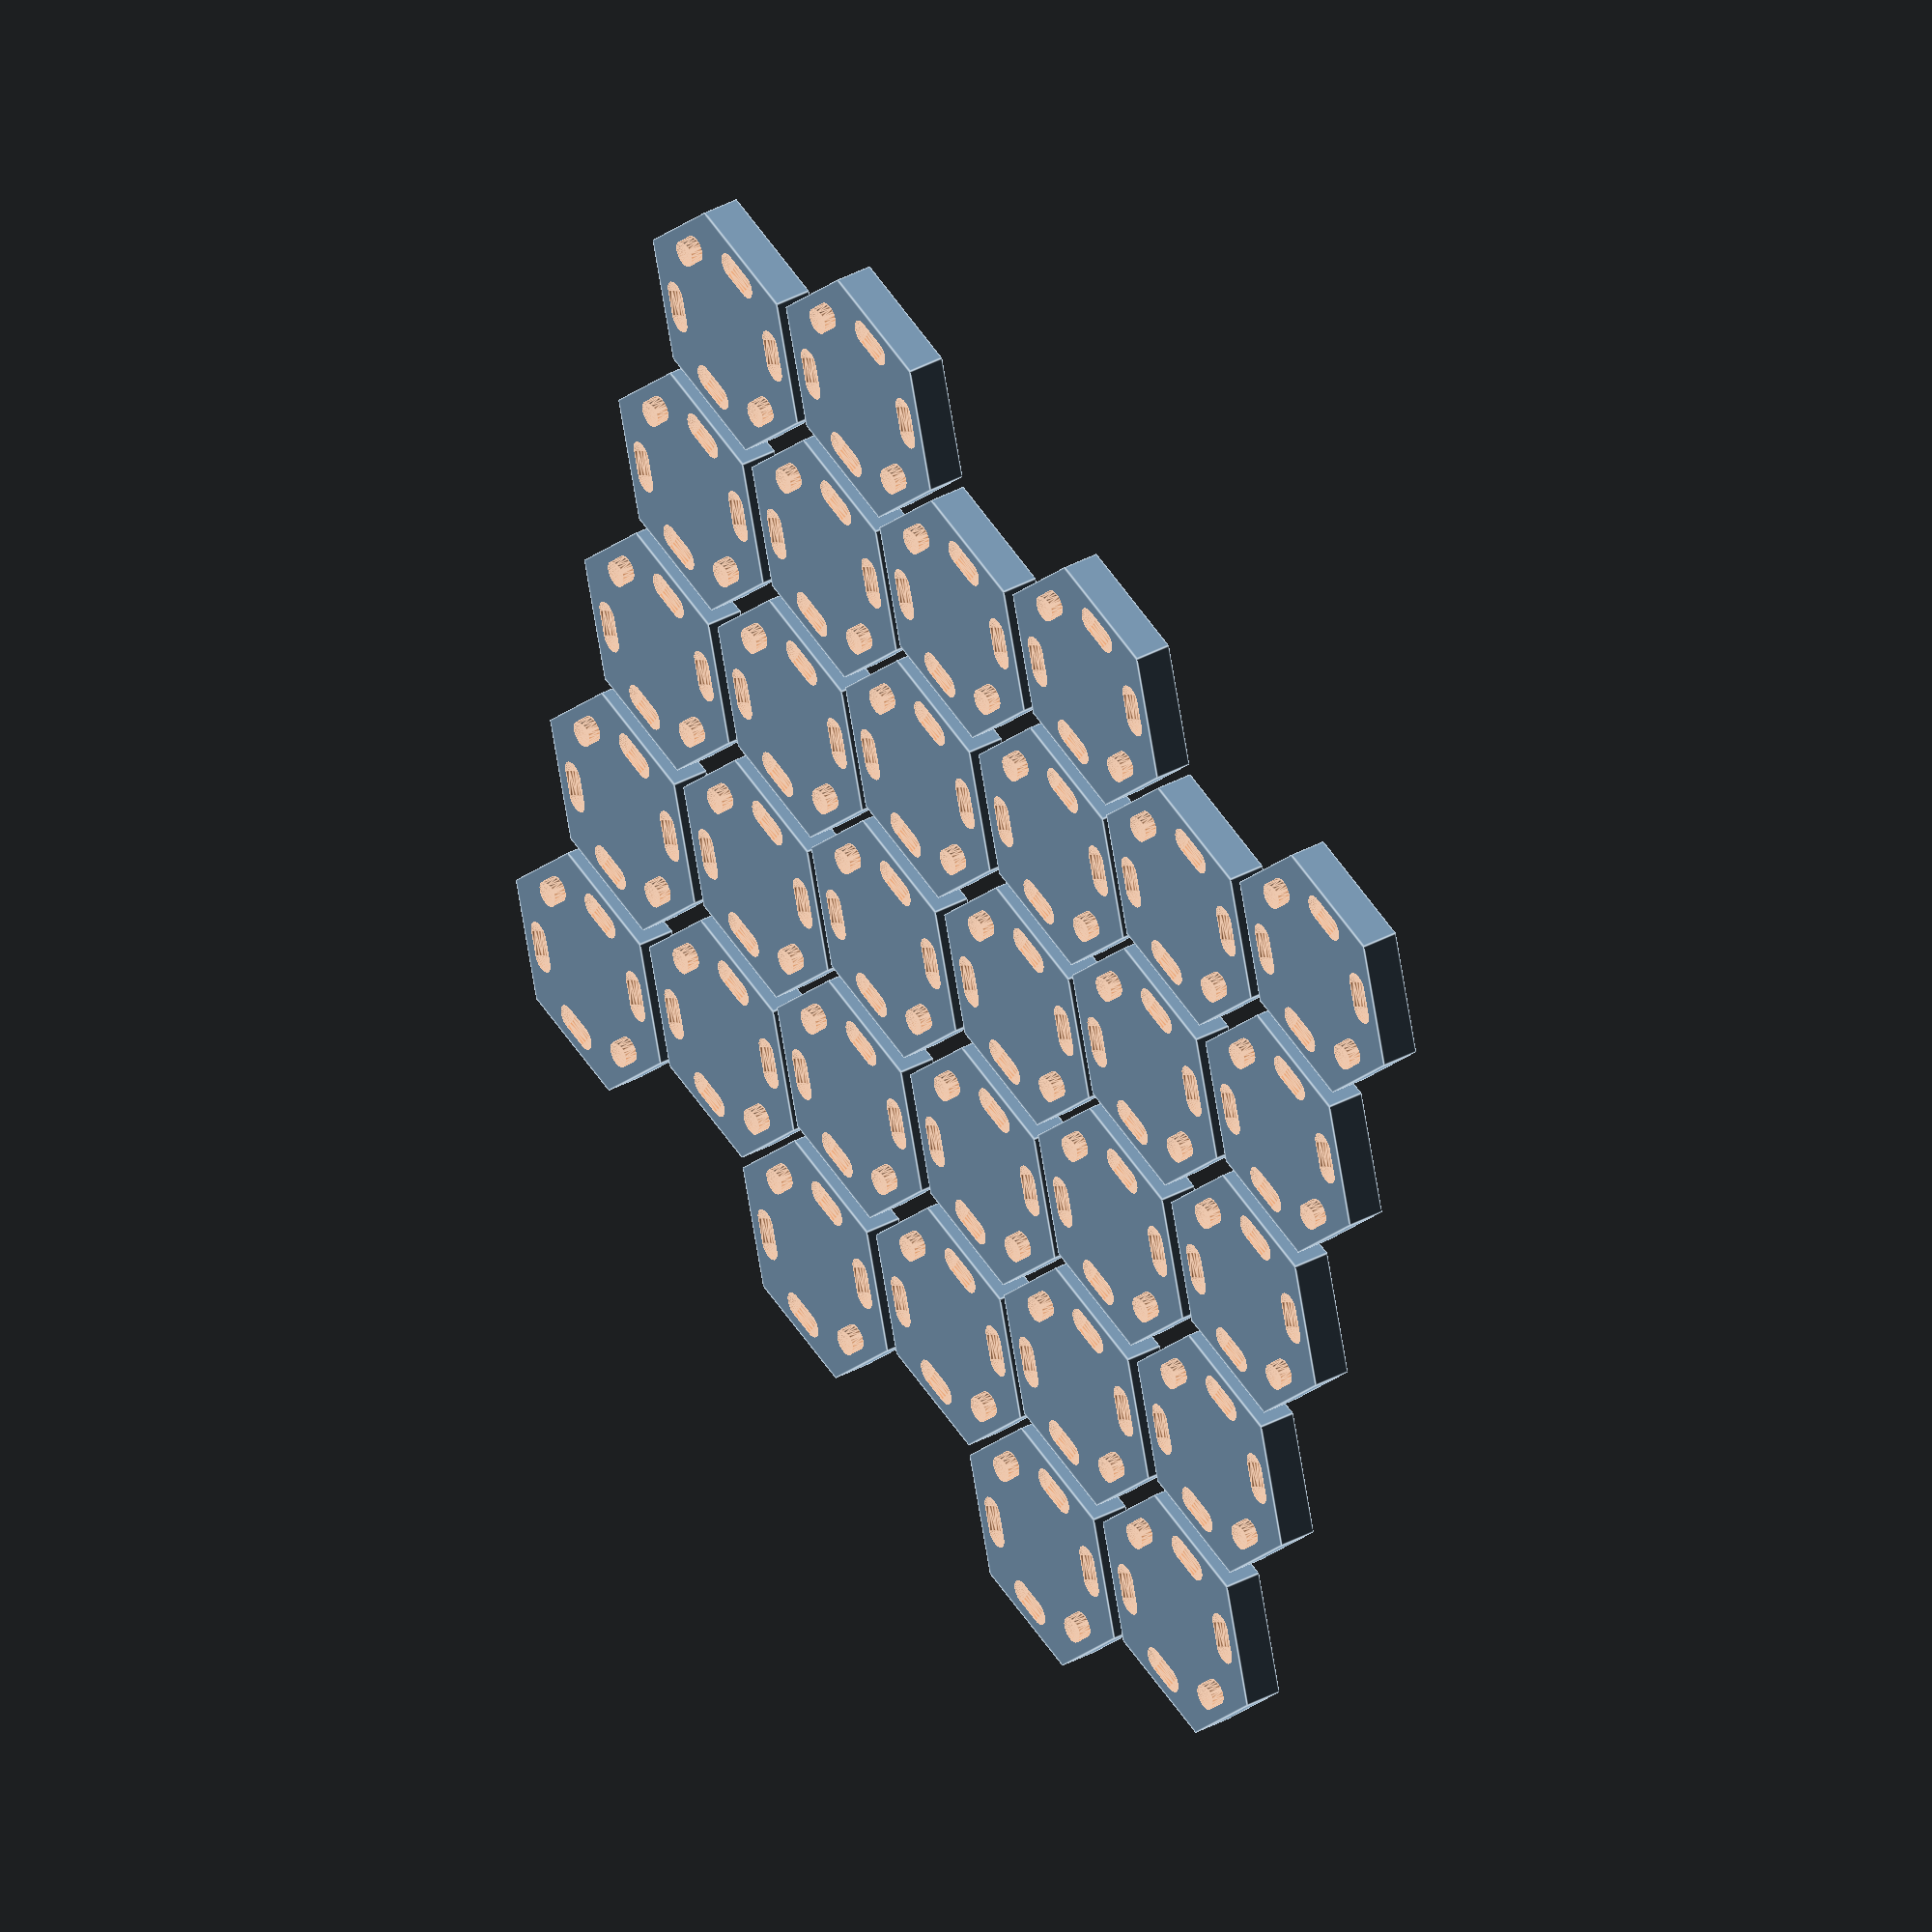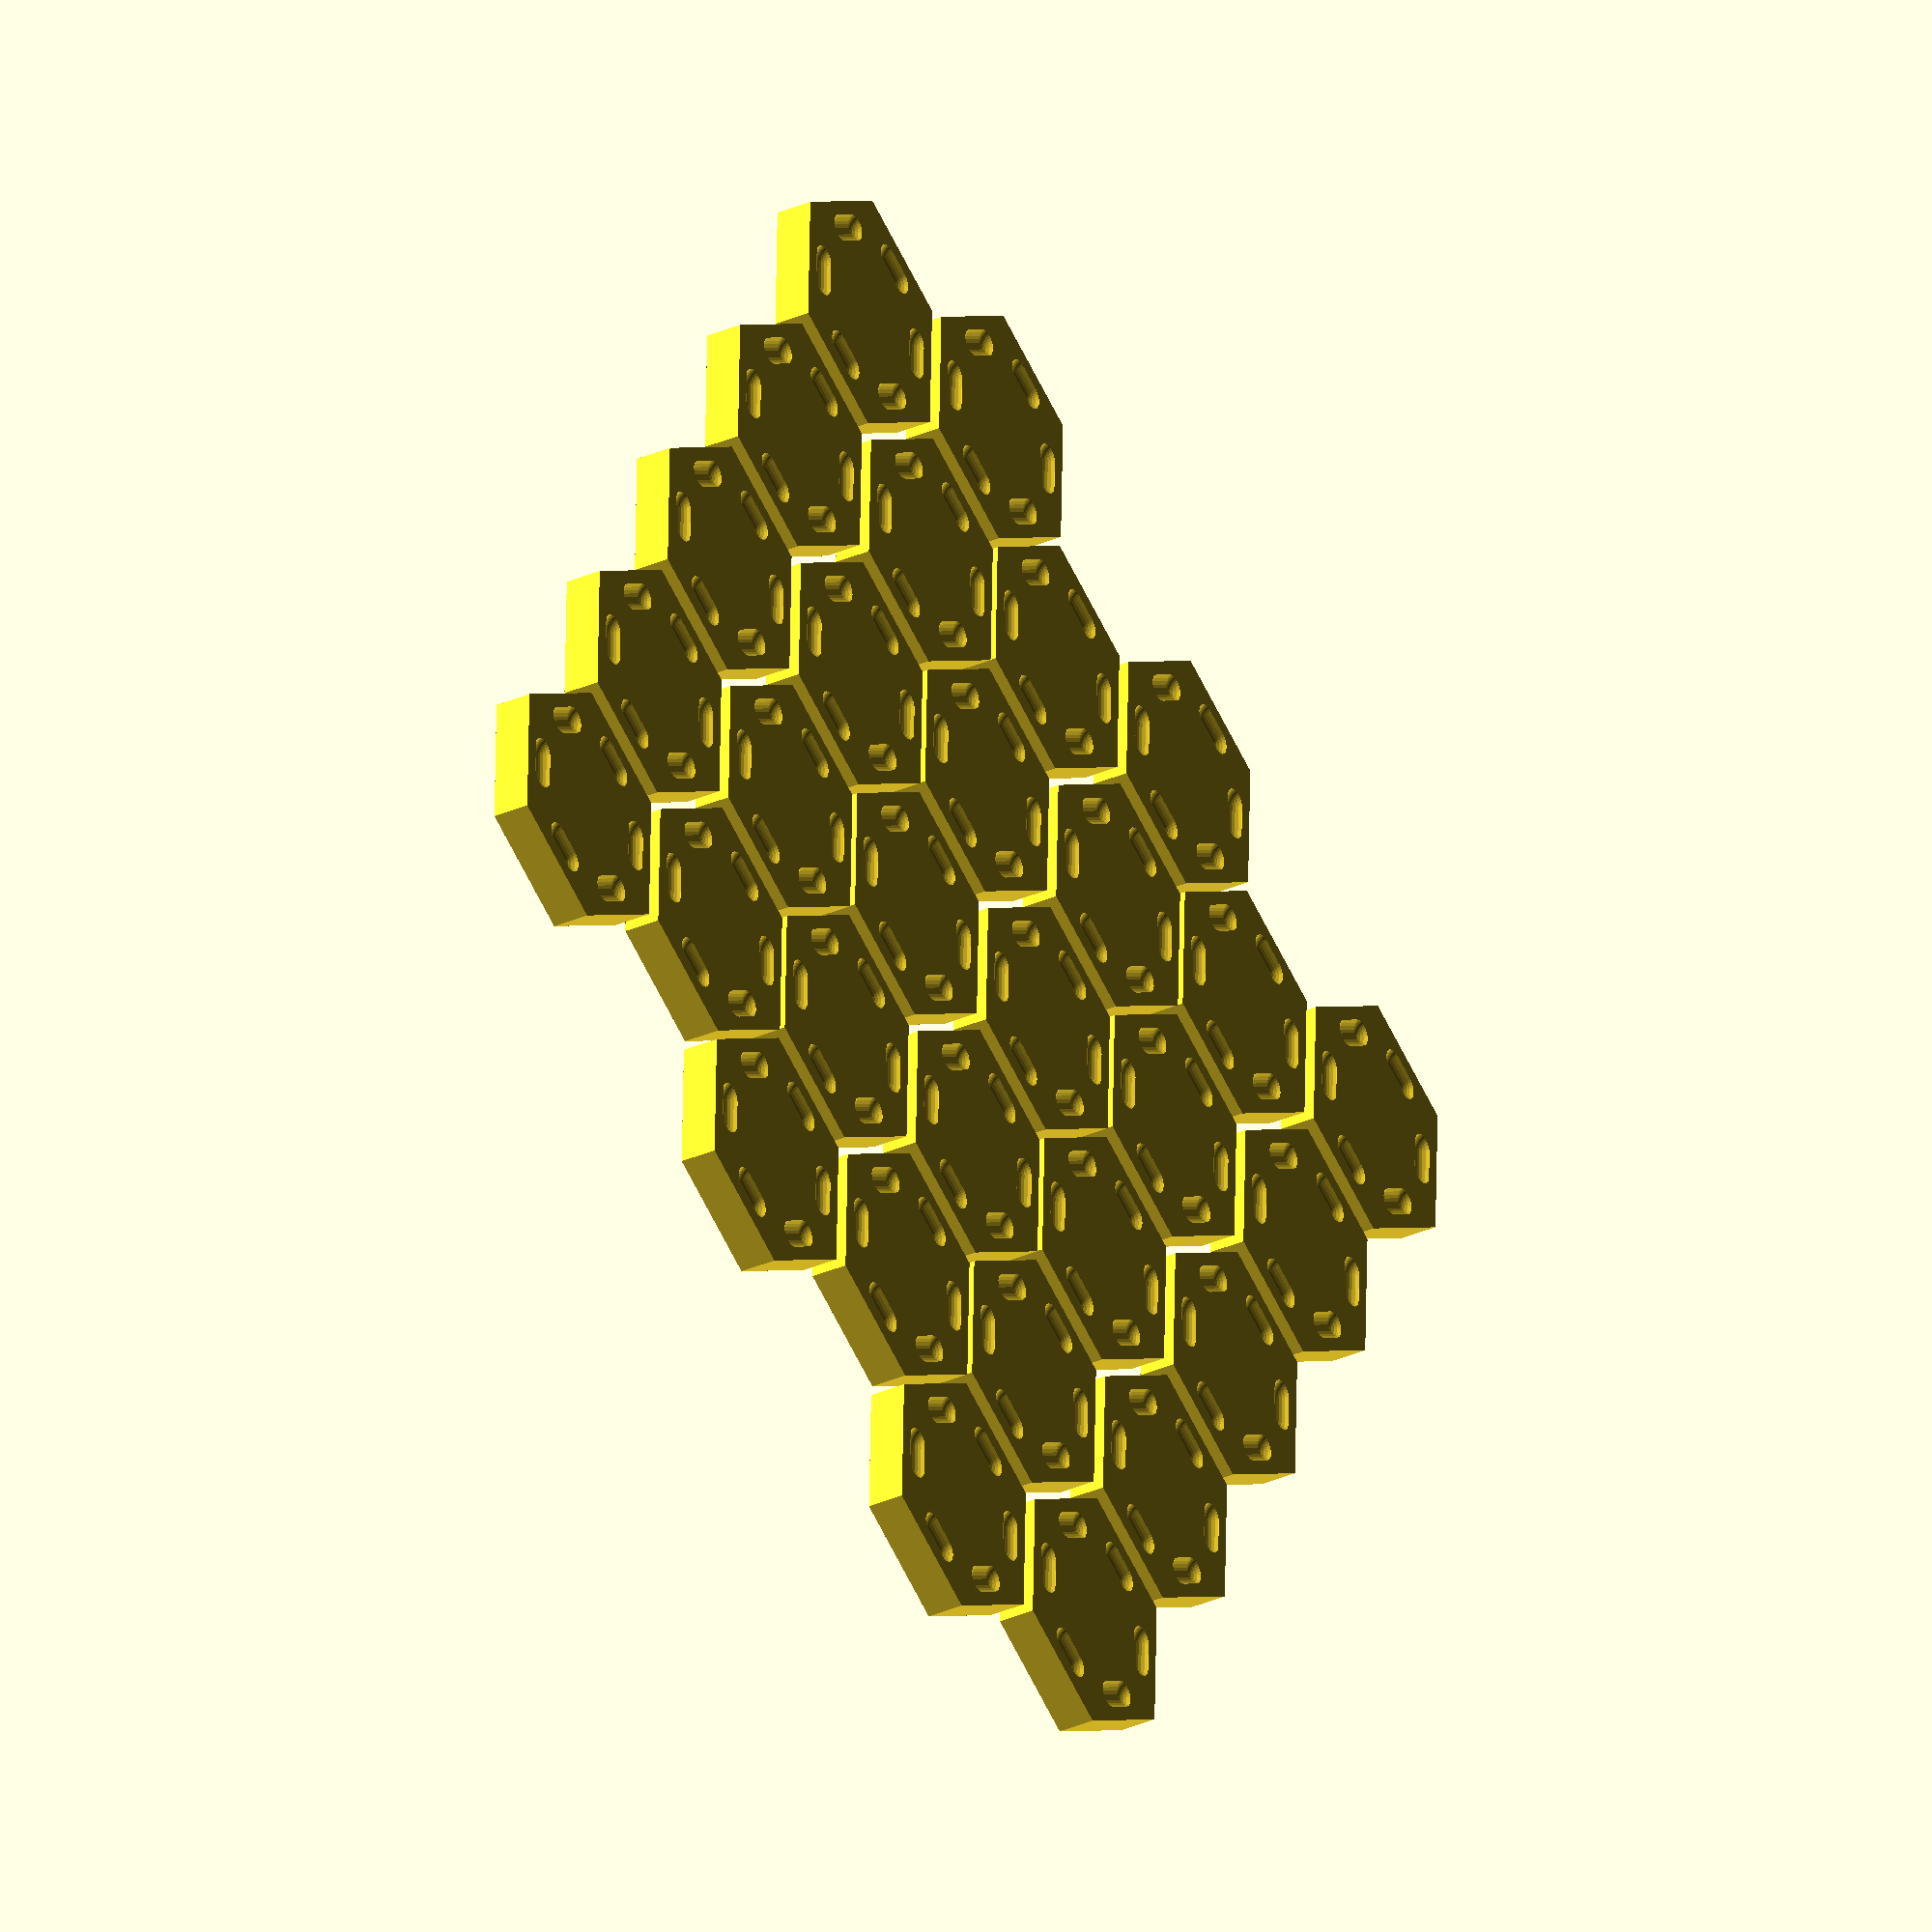
<openscad>
// can create the two variants of the hex piece.
$variant = "edge";  // "edge" or "corner"


// controls the size of the piece. If you change these,
// also create a matching board.
$piece_height = 4;
$piece_radius = 14;
$scaling = 0.98;



$rotation_offset = 360/6;

module corner_divet() {
  translate([0,0,$piece_height*5/4]) {  
    sphere(2, $fn=30);
  }
}

module edge_divet() {
  translate([0,0,$piece_height*5/4
    ]) {
    hull() {
      translate([0,-1.5,0]) {    
        sphere(1.75, $fn=30);
      }
      translate([0,1.5,0]) {
        sphere(1.75, $fn=30);
      }
    }
    
  }
}

function rotation_delta() =
  ($variant == "edge") ? $rotation_offset/2 : 0;

module piece() {
difference() {
  cylinder(r = $piece_radius,
           h = $piece_height,
           $fn=6);
  for(i=[0:5]){
    rotate([0,0,(($rotation_offset * i) + rotation_delta())]) {
      translate([$piece_radius*.66,0,0]) {  
        if ($variant == "edge") {  
          edge_divet();
        } else {
          corner_divet();
        }
      }
    }
  }
}
}


for (j=[0:2]) {
  for (i=[0:4]) {
    translate([j*43,i*26,0])
      scale([$scaling,$scaling,1])
        piece();
    
    translate([(j*43)+22,(i*26)+13,0])
      scale([$scaling,$scaling,1])
        piece();
  }
}
</openscad>
<views>
elev=321.5 azim=14.0 roll=55.9 proj=o view=edges
elev=211.7 azim=31.8 roll=238.1 proj=o view=wireframe
</views>
